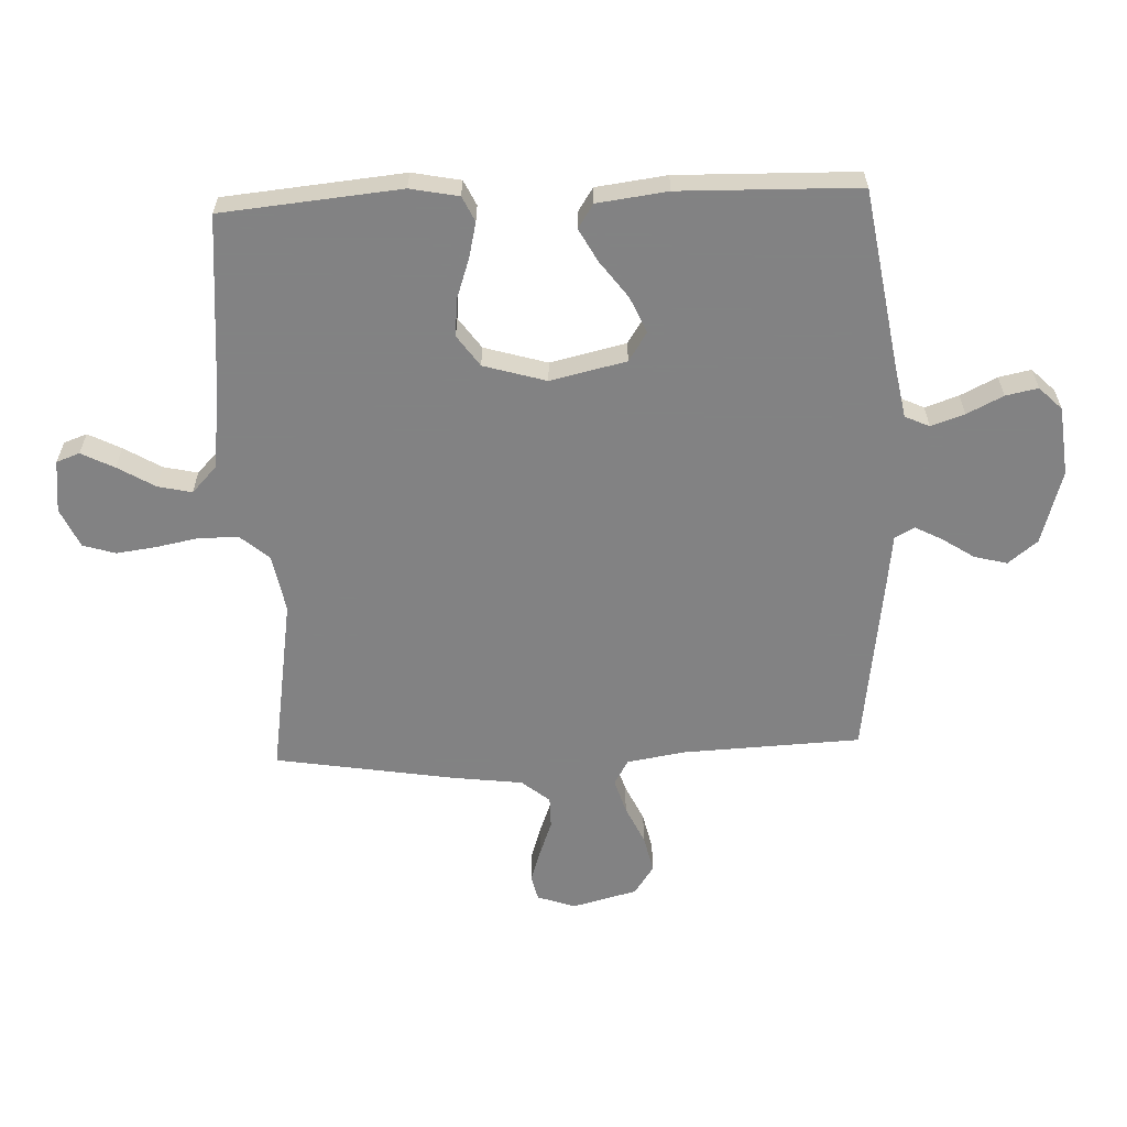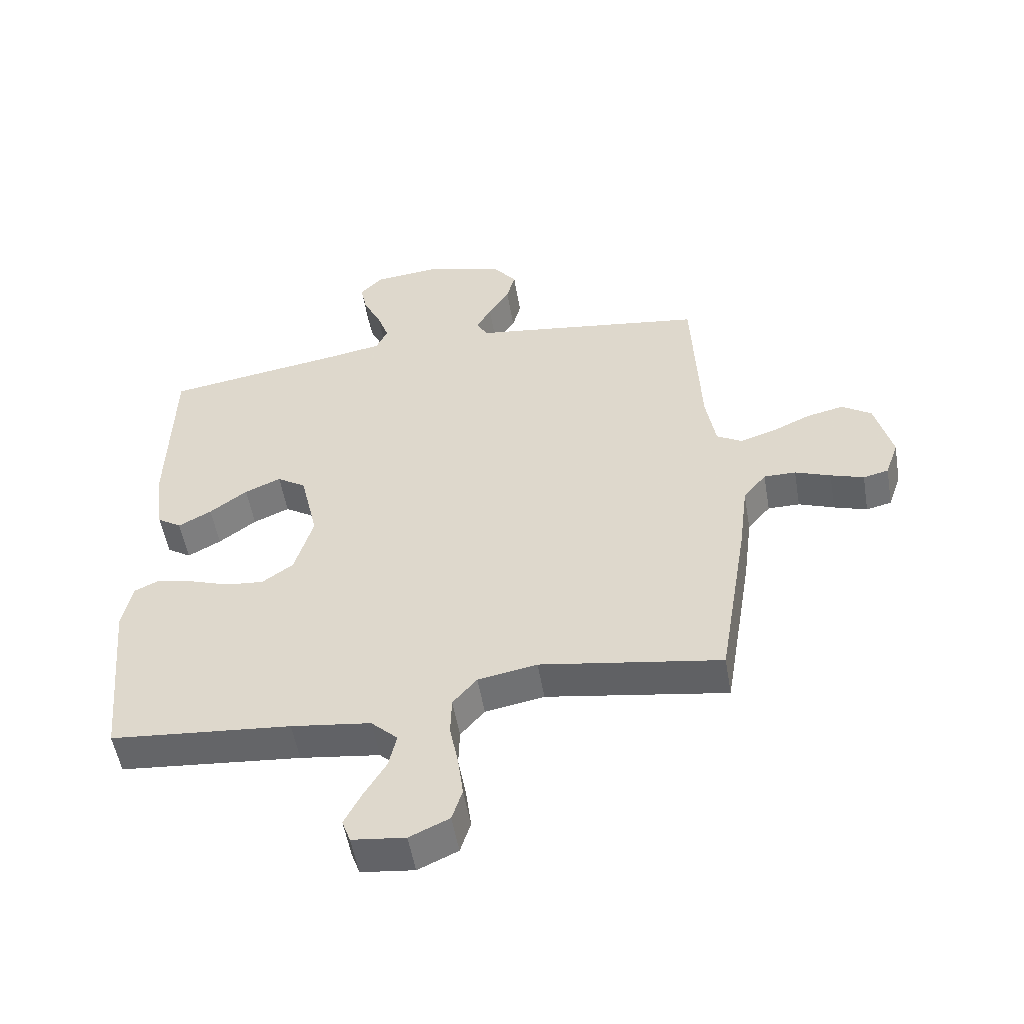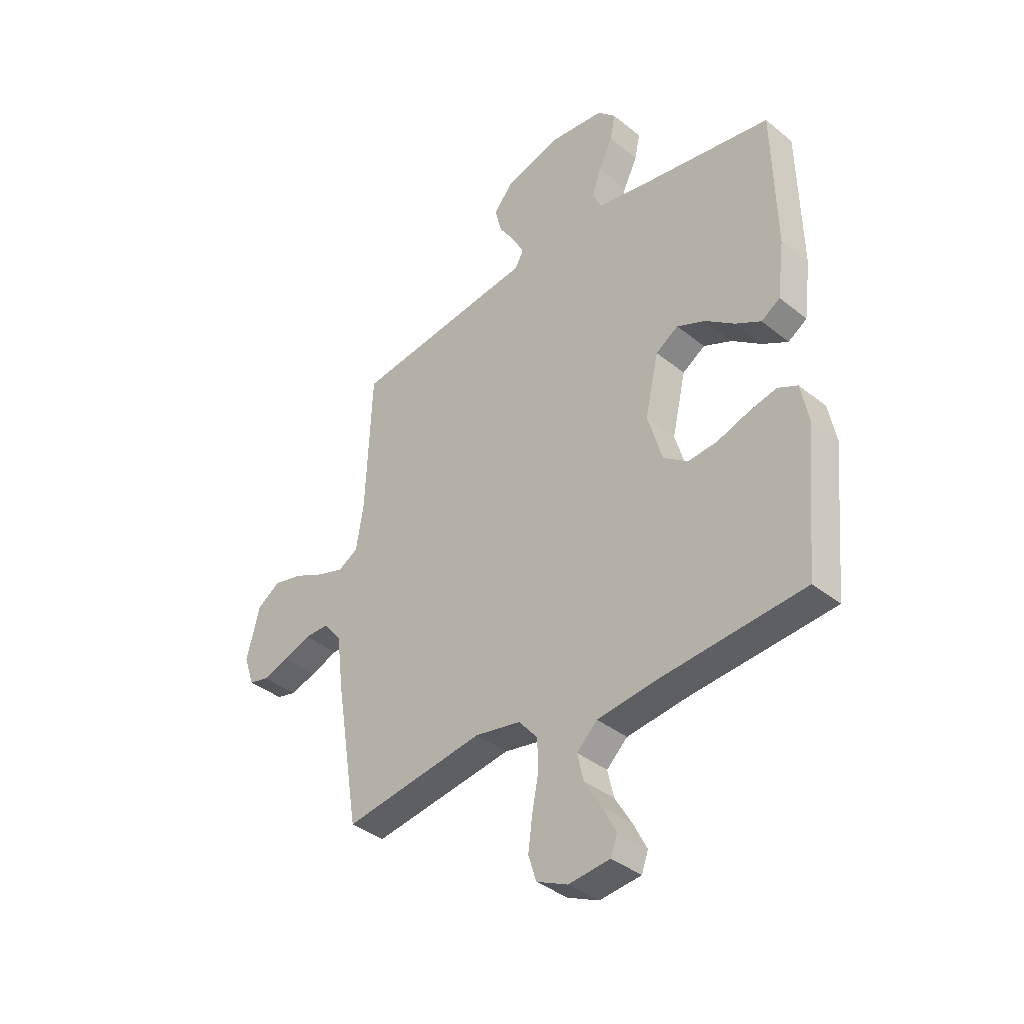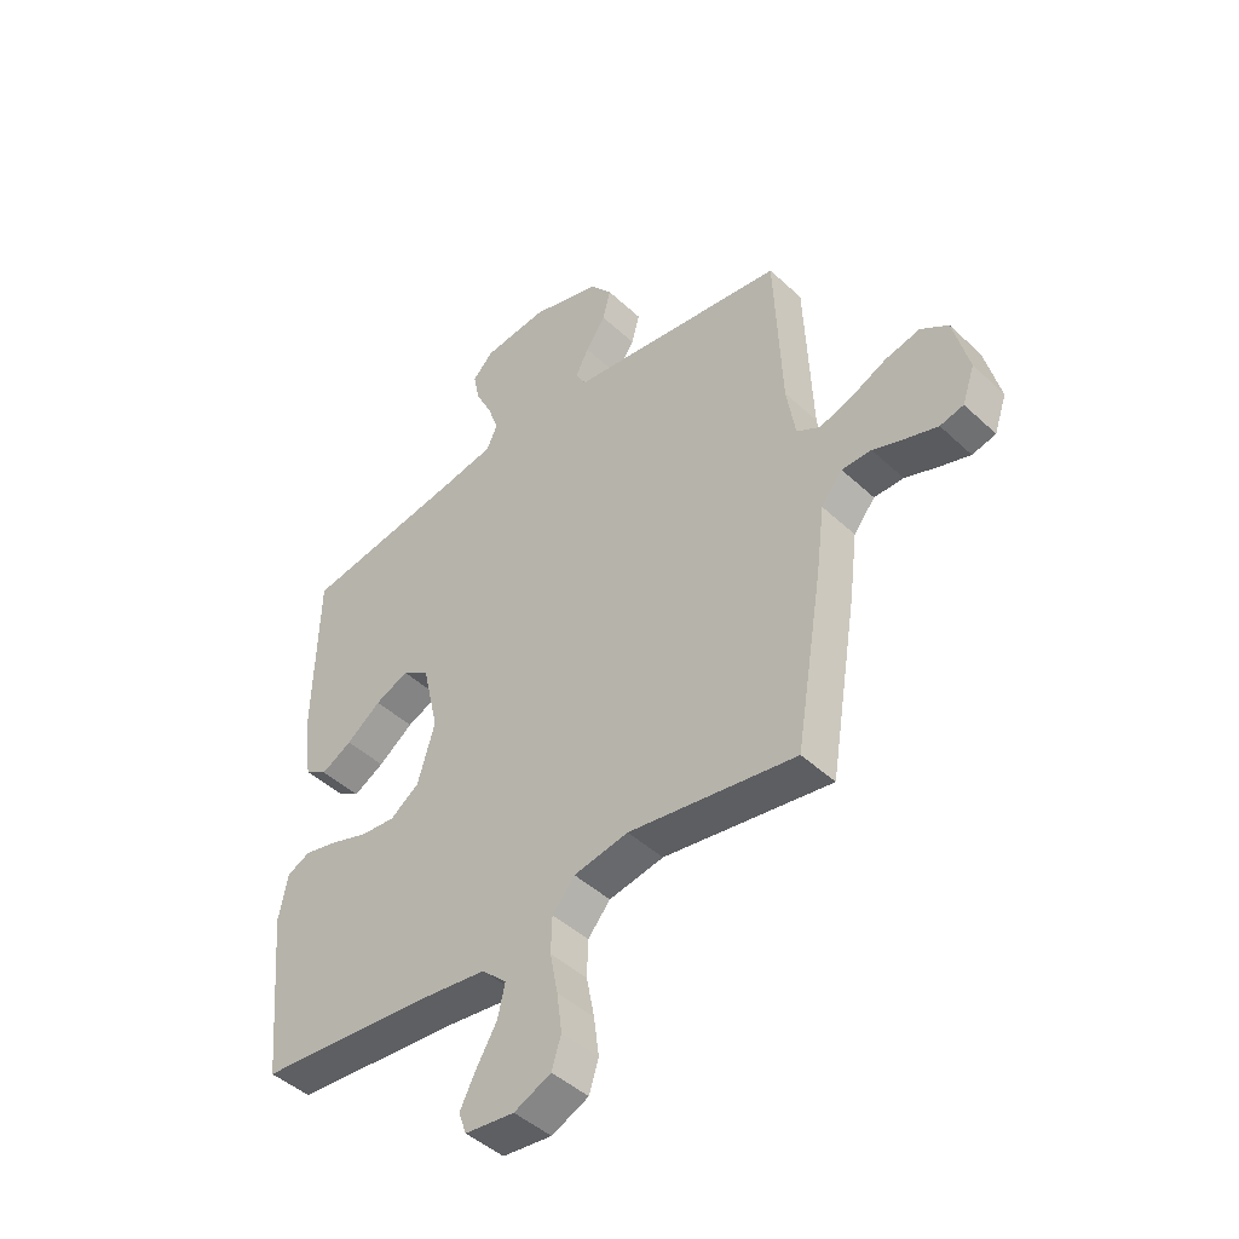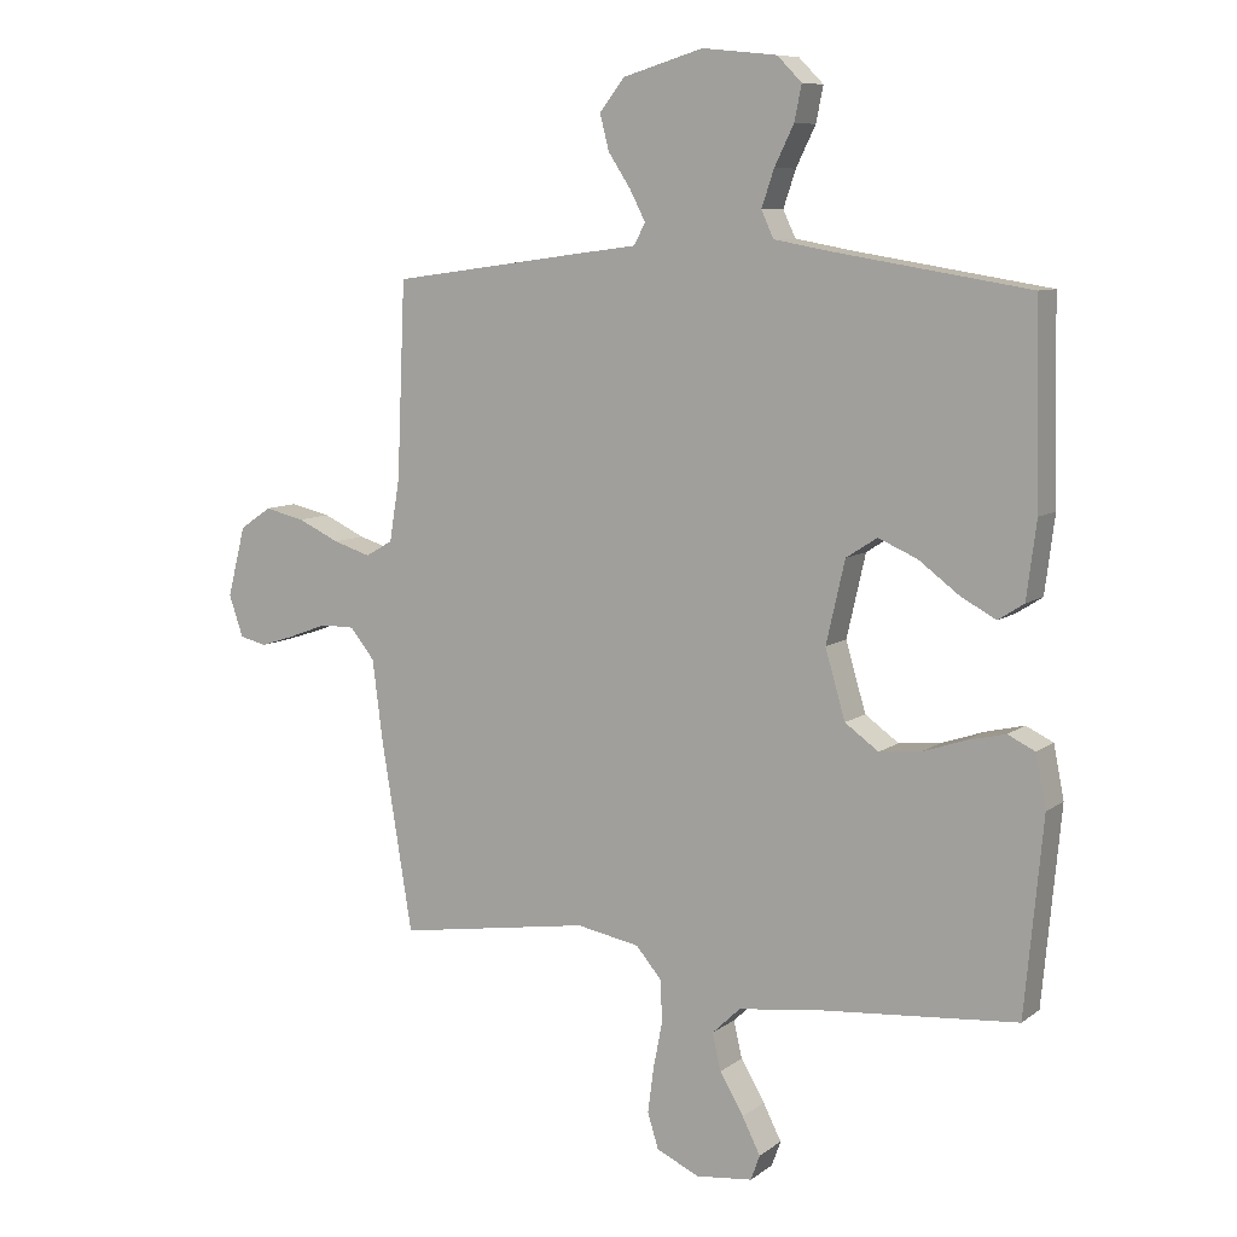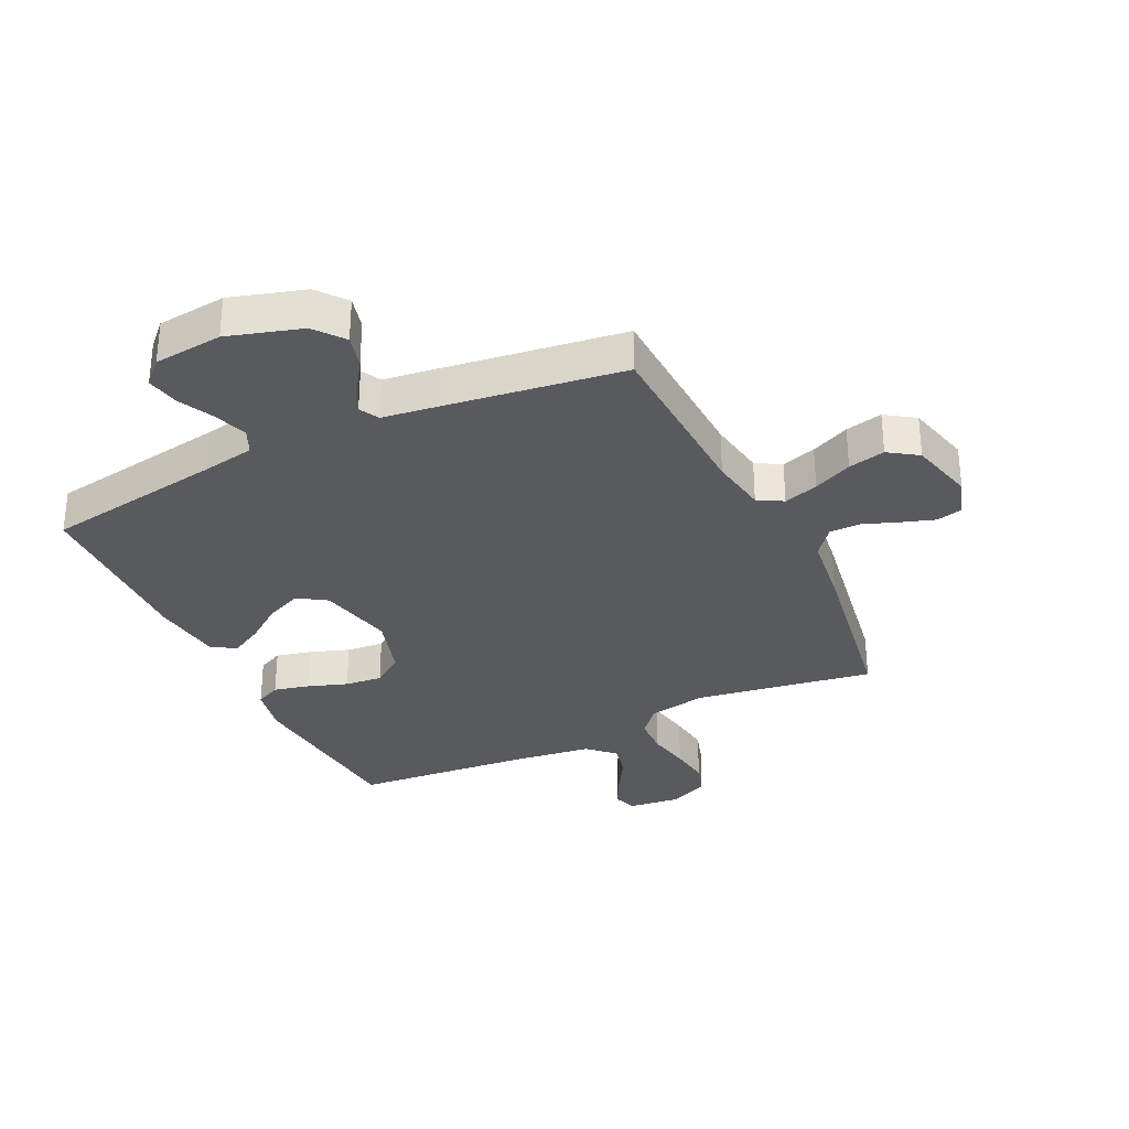
<metadata>
{"format":"obj","ext":"obj","renderer":"f3d","projection":"perspective","resolution":1024,"background":"white","views":[{"elev":-60.9,"azim":-87.6,"up":"+Y"},{"elev":-52.9,"azim":9.6,"up":"+Z"},{"elev":-37.9,"azim":-135.7,"up":"+Z"},{"elev":-45.2,"azim":43.0,"up":"+Z"},{"elev":8.7,"azim":-151.0,"up":"+Z"},{"elev":-31.8,"azim":25.6,"up":"+Y"}]}
</metadata>
<code>
v -0.5 0.07 0.5
v -0.2 0.07 0.548
v -0.112 0.07 0.564
v -0.093 0.07 0.605
v -0.112 0.07 0.661
v -0.142 0.07 0.722
v -0.153 0.07 0.776
v -0.115 0.07 0.814
v 0 0.07 0.826
v 0.124 0.07 0.789
v 0.163 0.07 0.74
v 0.149 0.07 0.685
v 0.114 0.07 0.632
v 0.09 0.07 0.586
v 0.108 0.07 0.553
v 0.2 0.07 0.541
v 0.5 0.07 0.5
v 0.513 0.07 0.2
v 0.529 0.07 0.104
v 0.571 0.07 0.08
v 0.629 0.07 0.098
v 0.694 0.07 0.128
v 0.756 0.07 0.142
v 0.805 0.07 0.109
v 0.833 0.07 0
v 0.811 0.07 -0.064
v 0.769 0.07 -0.074
v 0.714 0.07 -0.056
v 0.655 0.07 -0.034
v 0.602 0.07 -0.034
v 0.564 0.07 -0.081
v 0.549 0.07 -0.2
v 0.5 0.07 -0.5
v 0.2 0.07 -0.453
v 0.102 0.07 -0.471
v 0.062 0.07 -0.518
v 0.06 0.07 -0.583
v 0.074 0.07 -0.655
v 0.083 0.07 -0.724
v 0.066 0.07 -0.778
v 0 0.07 -0.808
v -0.088 0.07 -0.798
v -0.102 0.07 -0.759
v -0.074 0.07 -0.704
v -0.037 0.07 -0.642
v -0.024 0.07 -0.585
v -0.068 0.07 -0.543
v -0.2 0.07 -0.526
v -0.5 0.07 -0.5
v -0.528 0.07 -0.2
v -0.512 0.07 -0.119
v -0.47 0.07 -0.099
v -0.411 0.07 -0.113
v -0.344 0.07 -0.136
v -0.281 0.07 -0.142
v -0.229 0.07 -0.105
v -0.198 0.07 0
v -0.227 0.07 0.127
v -0.275 0.07 0.158
v -0.335 0.07 0.132
v -0.397 0.07 0.086
v -0.452 0.07 0.056
v -0.492 0.07 0.082
v -0.507 0.07 0.2
v -0.5 0 0.5
v -0.2 0 0.548
v -0.112 0 0.564
v -0.093 0 0.605
v -0.112 0 0.661
v -0.142 0 0.722
v -0.153 0 0.776
v -0.115 0 0.814
v 0 0 0.826
v 0.124 0 0.789
v 0.163 0 0.74
v 0.149 0 0.685
v 0.114 0 0.632
v 0.09 0 0.586
v 0.108 0 0.553
v 0.2 0 0.541
v 0.5 0 0.5
v 0.513 0 0.2
v 0.529 0 0.104
v 0.571 0 0.08
v 0.629 0 0.098
v 0.694 0 0.128
v 0.756 0 0.142
v 0.805 0 0.109
v 0.833 0 0
v 0.811 0 -0.064
v 0.769 0 -0.074
v 0.714 0 -0.056
v 0.655 0 -0.034
v 0.602 0 -0.034
v 0.564 0 -0.081
v 0.549 0 -0.2
v 0.5 0 -0.5
v 0.2 0 -0.453
v 0.102 0 -0.471
v 0.062 0 -0.518
v 0.06 0 -0.583
v 0.074 0 -0.655
v 0.083 0 -0.724
v 0.066 0 -0.778
v 0 0 -0.808
v -0.088 0 -0.798
v -0.102 0 -0.759
v -0.074 0 -0.704
v -0.037 0 -0.642
v -0.024 0 -0.585
v -0.068 0 -0.543
v -0.2 0 -0.526
v -0.5 0 -0.5
v -0.528 0 -0.2
v -0.512 0 -0.119
v -0.47 0 -0.099
v -0.411 0 -0.113
v -0.344 0 -0.136
v -0.281 0 -0.142
v -0.229 0 -0.105
v -0.198 0 0
v -0.227 0 0.127
v -0.275 0 0.158
v -0.335 0 0.132
v -0.397 0 0.086
v -0.452 0 0.056
v -0.492 0 0.082
v -0.507 0 0.2
f 63 64 1 2
f 60 61 62 63
f 59 60 63 2
f 58 59 2 3
f 57 58 3 4
f 51 52 53 54
f 49 50 51 54
f 48 49 54 55
f 47 48 55 56
f 42 43 44 45
f 40 41 42 45
f 40 45 46
f 37 38 39 40
f 37 40 46
f 36 37 46 47
f 31 32 33 34
f 30 31 34 35
f 26 27 28 29
f 24 25 26 29
f 24 29 30
f 21 22 23 24
f 20 21 24 30
f 19 20 30 35
f 15 16 17 18
f 15 18 19 35
f 10 11 12 13
f 10 13 14
f 9 10 14
f 8 9 14
f 5 6 7 8
f 4 5 8 14
f 57 4 14 15
f 36 47 56 57
f 15 35 36 57
f 66 65 128 127
f 127 126 125 124
f 66 127 124 123
f 67 66 123 122
f 68 67 122 121
f 118 117 116 115
f 118 115 114 113
f 119 118 113 112
f 120 119 112 111
f 109 108 107 106
f 109 106 105 104
f 110 109 104
f 104 103 102 101
f 110 104 101
f 111 110 101 100
f 98 97 96 95
f 99 98 95 94
f 93 92 91 90
f 93 90 89 88
f 94 93 88
f 88 87 86 85
f 94 88 85 84
f 99 94 84 83
f 82 81 80 79
f 99 83 82 79
f 77 76 75 74
f 78 77 74
f 78 74 73
f 78 73 72
f 72 71 70 69
f 78 72 69 68
f 79 78 68 121
f 121 120 111 100
f 121 100 99 79
f 1 65 66 2
f 2 66 67 3
f 3 67 68 4
f 4 68 69 5
f 5 69 70 6
f 6 70 71 7
f 7 71 72 8
f 8 72 73 9
f 9 73 74 10
f 10 74 75 11
f 11 75 76 12
f 12 76 77 13
f 13 77 78 14
f 14 78 79 15
f 15 79 80 16
f 16 80 81 17
f 17 81 82 18
f 18 82 83 19
f 19 83 84 20
f 20 84 85 21
f 21 85 86 22
f 22 86 87 23
f 23 87 88 24
f 24 88 89 25
f 25 89 90 26
f 26 90 91 27
f 27 91 92 28
f 28 92 93 29
f 29 93 94 30
f 30 94 95 31
f 31 95 96 32
f 32 96 97 33
f 33 97 98 34
f 34 98 99 35
f 35 99 100 36
f 36 100 101 37
f 37 101 102 38
f 38 102 103 39
f 39 103 104 40
f 40 104 105 41
f 41 105 106 42
f 42 106 107 43
f 43 107 108 44
f 44 108 109 45
f 45 109 110 46
f 46 110 111 47
f 47 111 112 48
f 48 112 113 49
f 49 113 114 50
f 50 114 115 51
f 51 115 116 52
f 52 116 117 53
f 53 117 118 54
f 54 118 119 55
f 55 119 120 56
f 56 120 121 57
f 57 121 122 58
f 58 122 123 59
f 59 123 124 60
f 60 124 125 61
f 61 125 126 62
f 62 126 127 63
f 63 127 128 64
f 64 128 65 1

</code>
